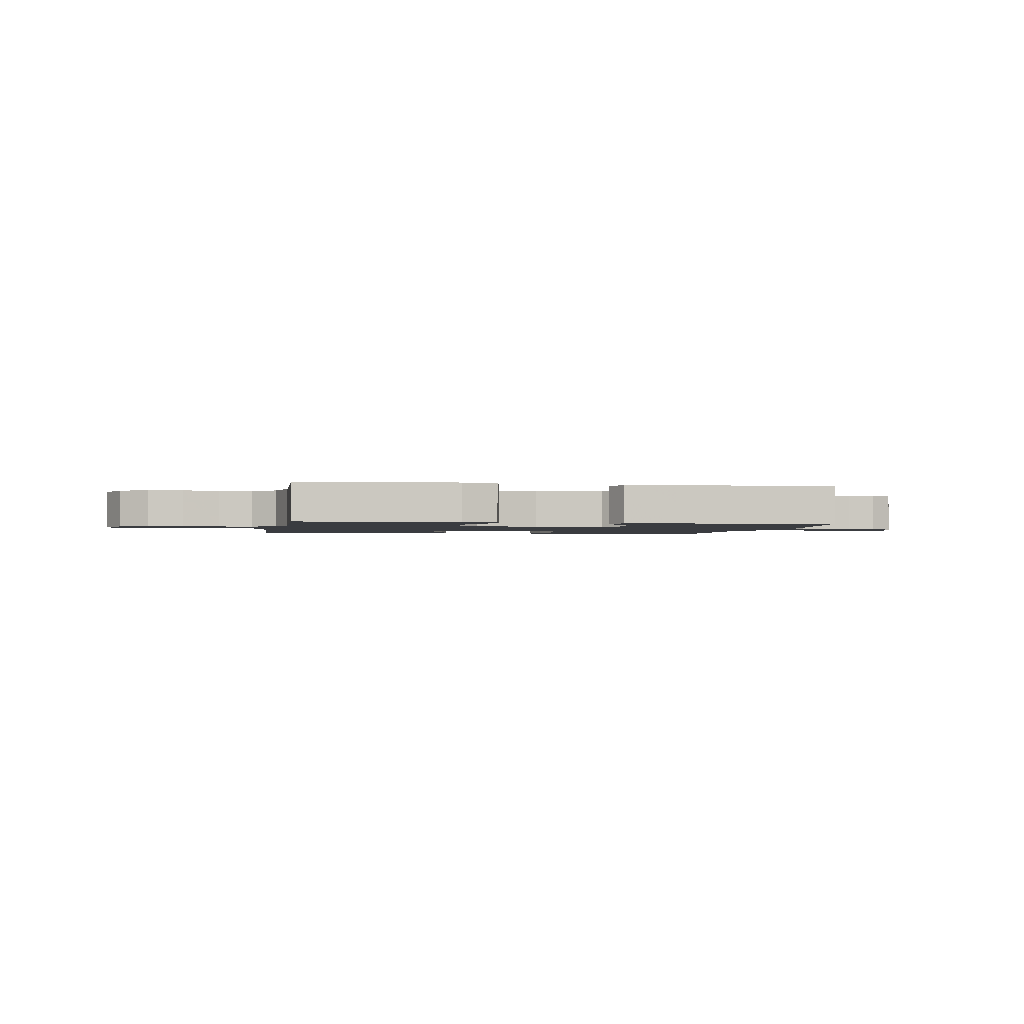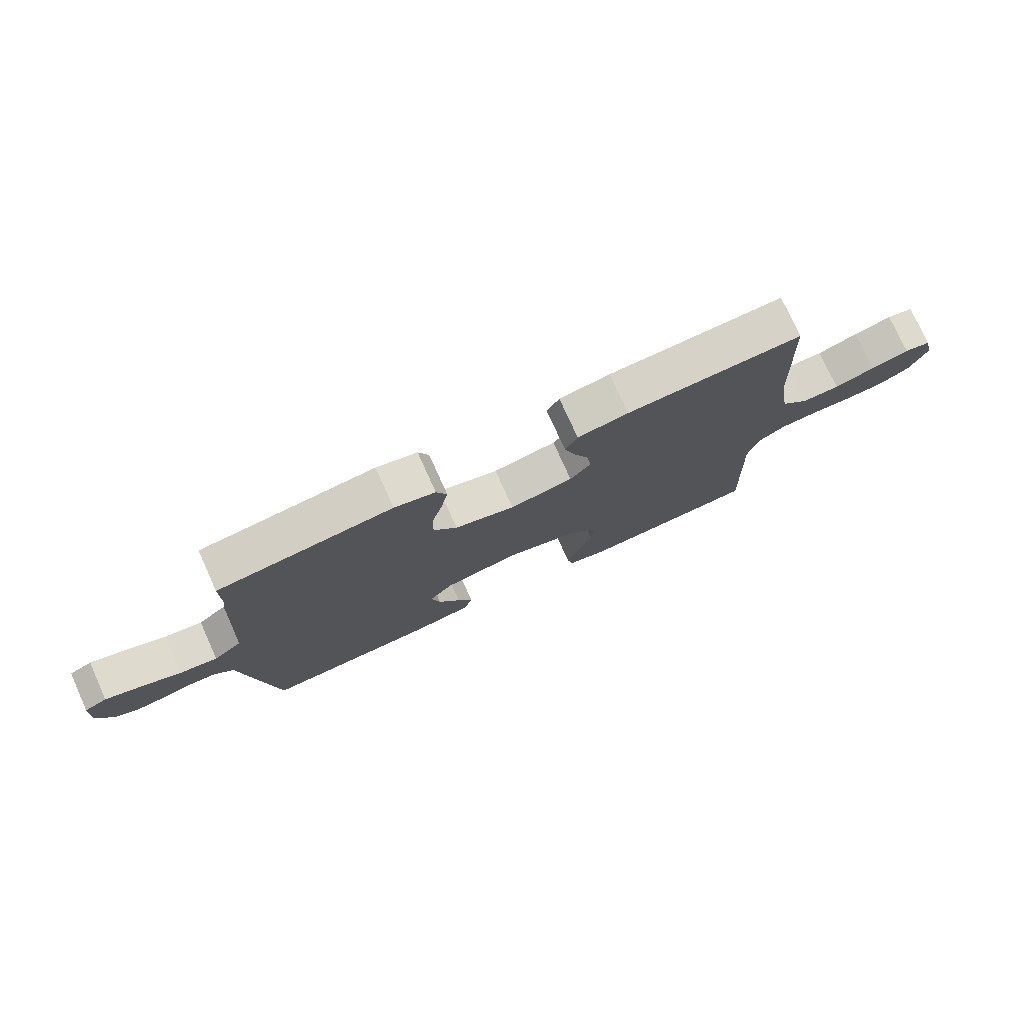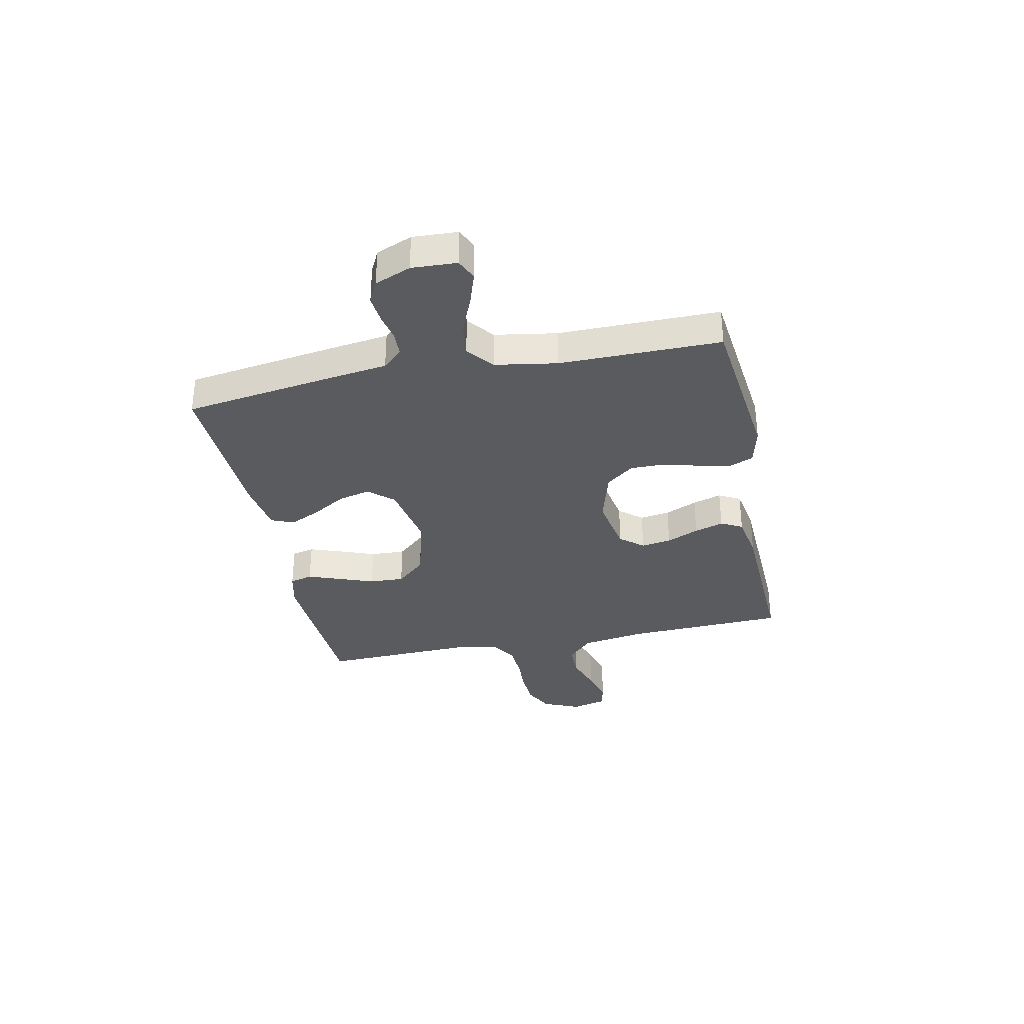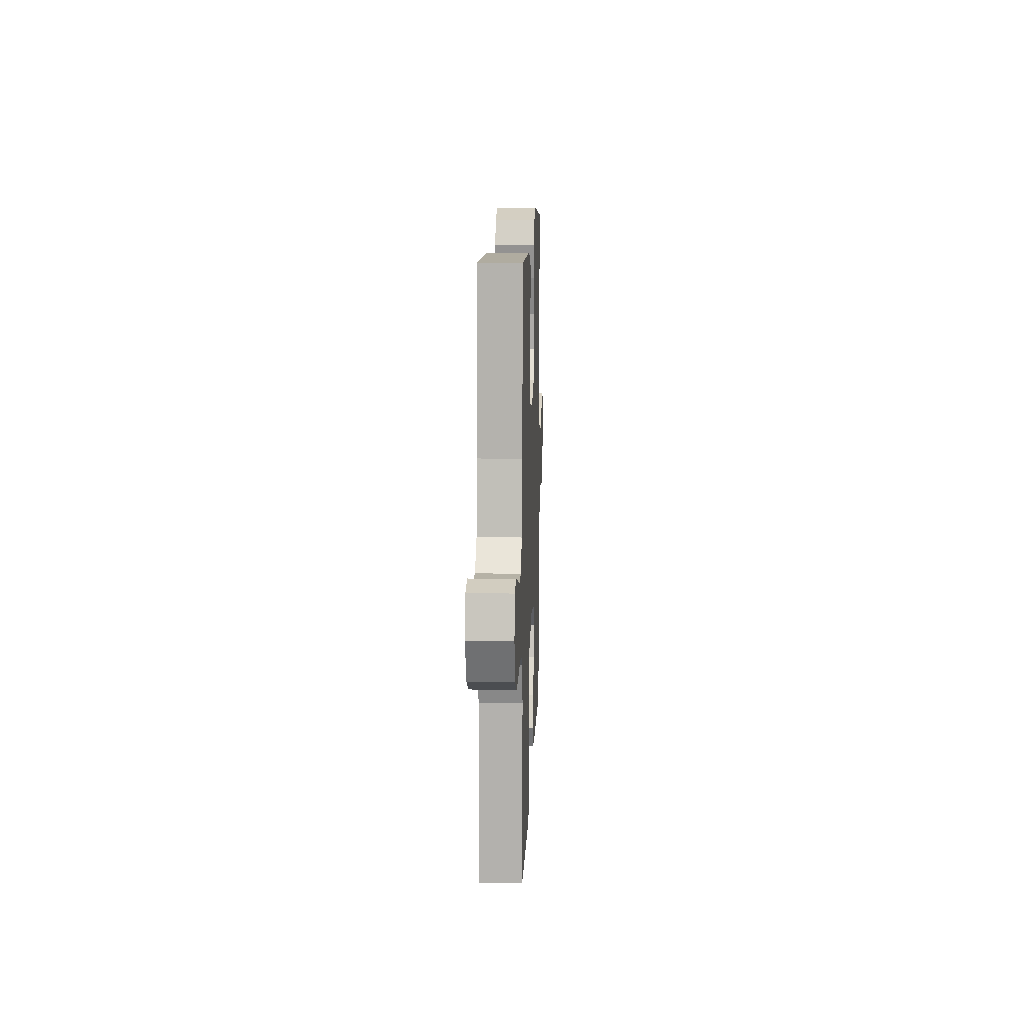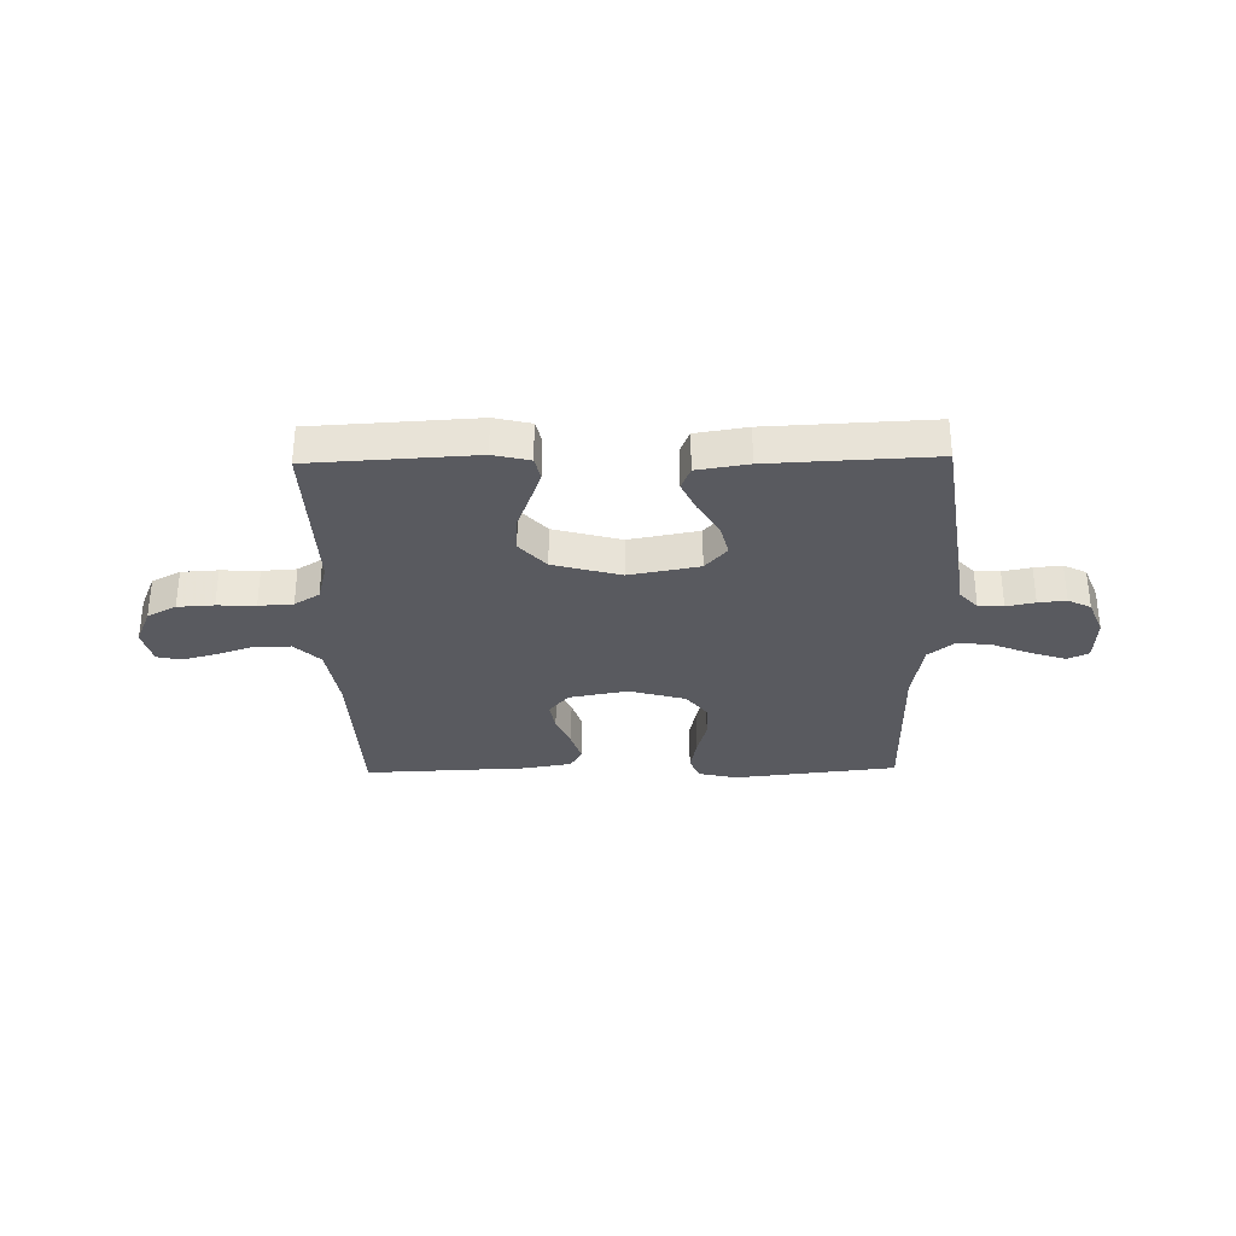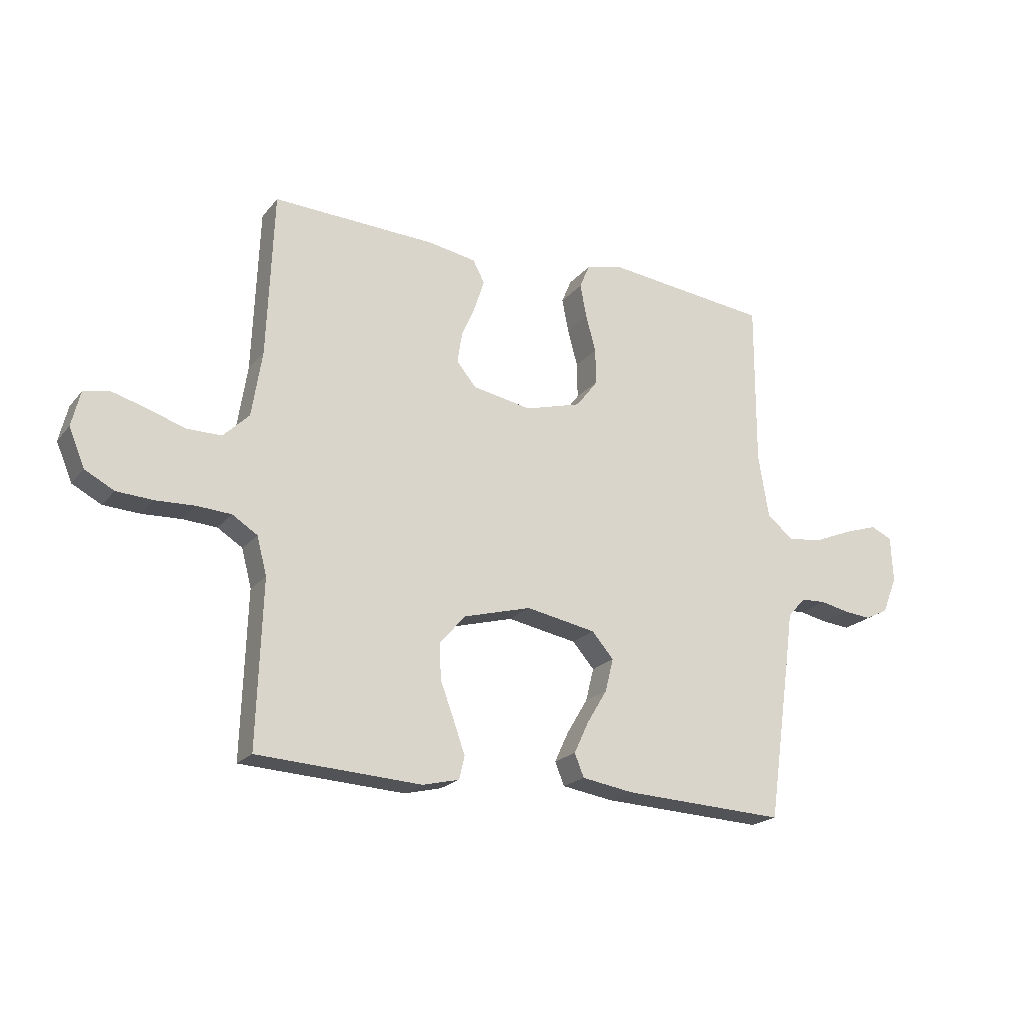
<metadata>
{"format":"obj","ext":"obj","renderer":"f3d","projection":"perspective","resolution":1024,"background":"white","views":[{"elev":-1.8,"azim":169.8,"up":"+Y"},{"elev":76.4,"azim":-24.3,"up":"+Z"},{"elev":-33.5,"azim":-78.4,"up":"+Y"},{"elev":12.2,"azim":92.2,"up":"+Z"},{"elev":-31.9,"azim":-178.9,"up":"+Y"},{"elev":-20.7,"azim":152.3,"up":"+Z"}]}
</metadata>
<code>
v -0.5 0.07 0.5
v -0.2 0.07 0.534
v -0.13 0.07 0.517
v -0.112 0.07 0.474
v -0.124 0.07 0.413
v -0.142 0.07 0.346
v -0.143 0.07 0.281
v -0.103 0.07 0.229
v 0 0.07 0.2
v 0.108 0.07 0.22
v 0.144 0.07 0.263
v 0.135 0.07 0.319
v 0.109 0.07 0.379
v 0.092 0.07 0.433
v 0.113 0.07 0.473
v 0.2 0.07 0.488
v 0.5 0.07 0.5
v 0.512 0.07 0.2
v 0.531 0.07 0.08
v 0.578 0.07 0.034
v 0.642 0.07 0.034
v 0.711 0.07 0.057
v 0.775 0.07 0.075
v 0.82 0.07 0.065
v 0.836 0.07 0
v 0.807 0.07 -0.069
v 0.754 0.07 -0.097
v 0.687 0.07 -0.101
v 0.617 0.07 -0.098
v 0.554 0.07 -0.102
v 0.508 0.07 -0.131
v 0.49 0.07 -0.2
v 0.5 0.07 -0.5
v 0.2 0.07 -0.517
v 0.133 0.07 -0.501
v 0.123 0.07 -0.459
v 0.144 0.07 -0.4
v 0.169 0.07 -0.333
v 0.172 0.07 -0.268
v 0.124 0.07 -0.214
v 0 0.07 -0.18
v -0.128 0.07 -0.204
v -0.168 0.07 -0.25
v -0.153 0.07 -0.31
v -0.115 0.07 -0.373
v -0.089 0.07 -0.429
v -0.106 0.07 -0.471
v -0.2 0.07 -0.486
v -0.5 0.07 -0.5
v -0.543 0.07 -0.2
v -0.555 0.07 -0.11
v -0.588 0.07 -0.074
v -0.634 0.07 -0.072
v -0.686 0.07 -0.083
v -0.737 0.07 -0.088
v -0.779 0.07 -0.067
v -0.806 0.07 0
v -0.802 0.07 0.084
v -0.763 0.07 0.102
v -0.702 0.07 0.082
v -0.632 0.07 0.053
v -0.567 0.07 0.044
v -0.518 0.07 0.084
v -0.499 0.07 0.2
v -0.5 0 0.5
v -0.2 0 0.534
v -0.13 0 0.517
v -0.112 0 0.474
v -0.124 0 0.413
v -0.142 0 0.346
v -0.143 0 0.281
v -0.103 0 0.229
v 0 0 0.2
v 0.108 0 0.22
v 0.144 0 0.263
v 0.135 0 0.319
v 0.109 0 0.379
v 0.092 0 0.433
v 0.113 0 0.473
v 0.2 0 0.488
v 0.5 0 0.5
v 0.512 0 0.2
v 0.531 0 0.08
v 0.578 0 0.034
v 0.642 0 0.034
v 0.711 0 0.057
v 0.775 0 0.075
v 0.82 0 0.065
v 0.836 0 0
v 0.807 0 -0.069
v 0.754 0 -0.097
v 0.687 0 -0.101
v 0.617 0 -0.098
v 0.554 0 -0.102
v 0.508 0 -0.131
v 0.49 0 -0.2
v 0.5 0 -0.5
v 0.2 0 -0.517
v 0.133 0 -0.501
v 0.123 0 -0.459
v 0.144 0 -0.4
v 0.169 0 -0.333
v 0.172 0 -0.268
v 0.124 0 -0.214
v 0 0 -0.18
v -0.128 0 -0.204
v -0.168 0 -0.25
v -0.153 0 -0.31
v -0.115 0 -0.373
v -0.089 0 -0.429
v -0.106 0 -0.471
v -0.2 0 -0.486
v -0.5 0 -0.5
v -0.543 0 -0.2
v -0.555 0 -0.11
v -0.588 0 -0.074
v -0.634 0 -0.072
v -0.686 0 -0.083
v -0.737 0 -0.088
v -0.779 0 -0.067
v -0.806 0 0
v -0.802 0 0.084
v -0.763 0 0.102
v -0.702 0 0.082
v -0.632 0 0.053
v -0.567 0 0.044
v -0.518 0 0.084
v -0.499 0 0.2
f 58 59 60 61
f 56 57 58 61
f 56 61 62
f 53 54 55 56
f 53 56 62
f 52 53 62 63
f 48 49 50 51
f 48 51 52 63
f 44 45 46 47
f 44 47 48 63
f 35 36 37 38
f 33 34 35 38
f 32 33 38 39
f 31 32 39 40
f 26 27 28 29
f 26 29 30
f 25 26 30
f 24 25 30
f 21 22 23 24
f 21 24 30
f 20 21 30 31
f 15 16 17 18
f 15 18 19
f 12 13 14 15
f 11 12 15 19
f 10 11 19 20
f 3 4 5 6
f 1 2 3 6
f 64 1 6 7
f 43 44 63 64
f 42 43 64 7
f 41 42 7 8
f 40 41 8 9
f 20 31 40
f 9 10 20 40
f 125 124 123 122
f 125 122 121 120
f 126 125 120
f 120 119 118 117
f 126 120 117
f 127 126 117 116
f 115 114 113 112
f 127 116 115 112
f 111 110 109 108
f 127 112 111 108
f 102 101 100 99
f 102 99 98 97
f 103 102 97 96
f 104 103 96 95
f 93 92 91 90
f 94 93 90
f 94 90 89
f 94 89 88
f 88 87 86 85
f 94 88 85
f 95 94 85 84
f 82 81 80 79
f 83 82 79
f 79 78 77 76
f 83 79 76 75
f 84 83 75 74
f 70 69 68 67
f 70 67 66 65
f 71 70 65 128
f 128 127 108 107
f 71 128 107 106
f 72 71 106 105
f 73 72 105 104
f 104 95 84
f 104 84 74 73
f 1 65 66 2
f 2 66 67 3
f 3 67 68 4
f 4 68 69 5
f 5 69 70 6
f 6 70 71 7
f 7 71 72 8
f 8 72 73 9
f 9 73 74 10
f 10 74 75 11
f 11 75 76 12
f 12 76 77 13
f 13 77 78 14
f 14 78 79 15
f 15 79 80 16
f 16 80 81 17
f 17 81 82 18
f 18 82 83 19
f 19 83 84 20
f 20 84 85 21
f 21 85 86 22
f 22 86 87 23
f 23 87 88 24
f 24 88 89 25
f 25 89 90 26
f 26 90 91 27
f 27 91 92 28
f 28 92 93 29
f 29 93 94 30
f 30 94 95 31
f 31 95 96 32
f 32 96 97 33
f 33 97 98 34
f 34 98 99 35
f 35 99 100 36
f 36 100 101 37
f 37 101 102 38
f 38 102 103 39
f 39 103 104 40
f 40 104 105 41
f 41 105 106 42
f 42 106 107 43
f 43 107 108 44
f 44 108 109 45
f 45 109 110 46
f 46 110 111 47
f 47 111 112 48
f 48 112 113 49
f 49 113 114 50
f 50 114 115 51
f 51 115 116 52
f 52 116 117 53
f 53 117 118 54
f 54 118 119 55
f 55 119 120 56
f 56 120 121 57
f 57 121 122 58
f 58 122 123 59
f 59 123 124 60
f 60 124 125 61
f 61 125 126 62
f 62 126 127 63
f 63 127 128 64
f 64 128 65 1

</code>
